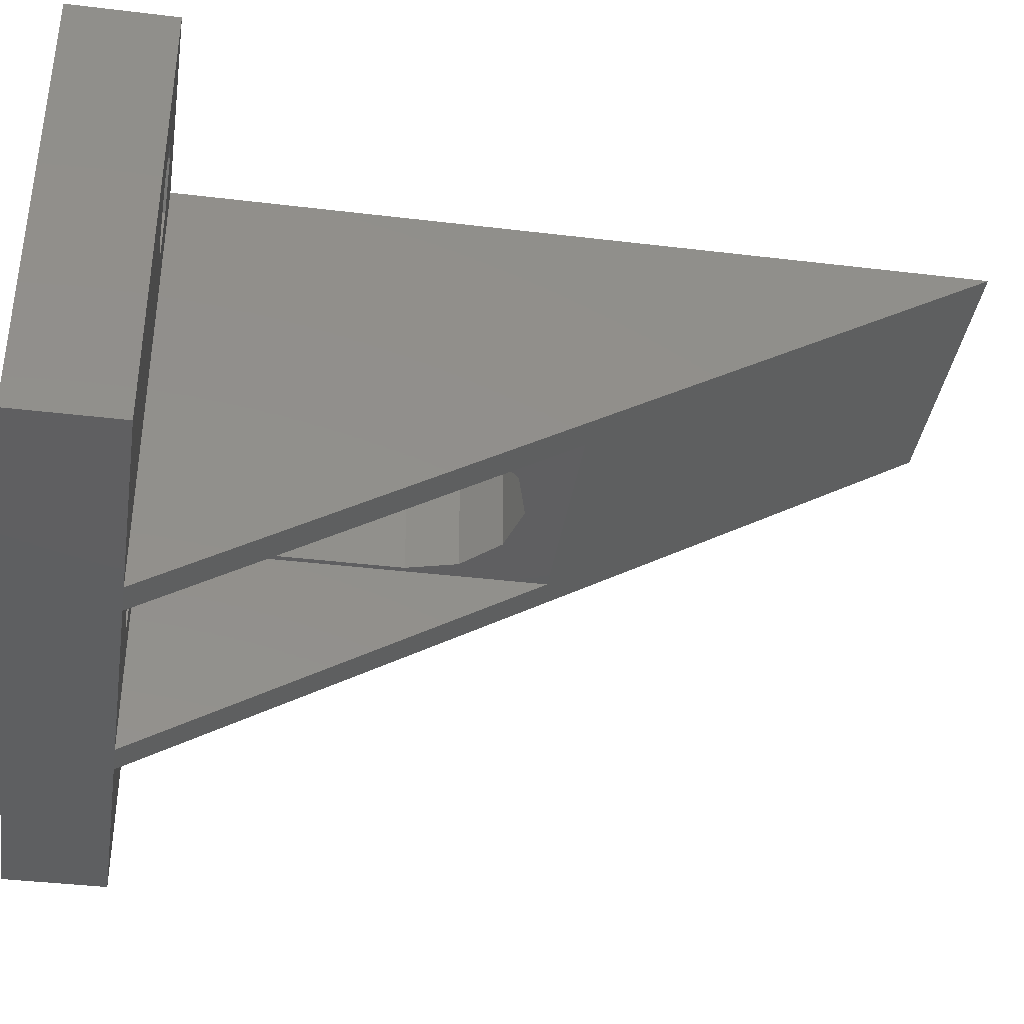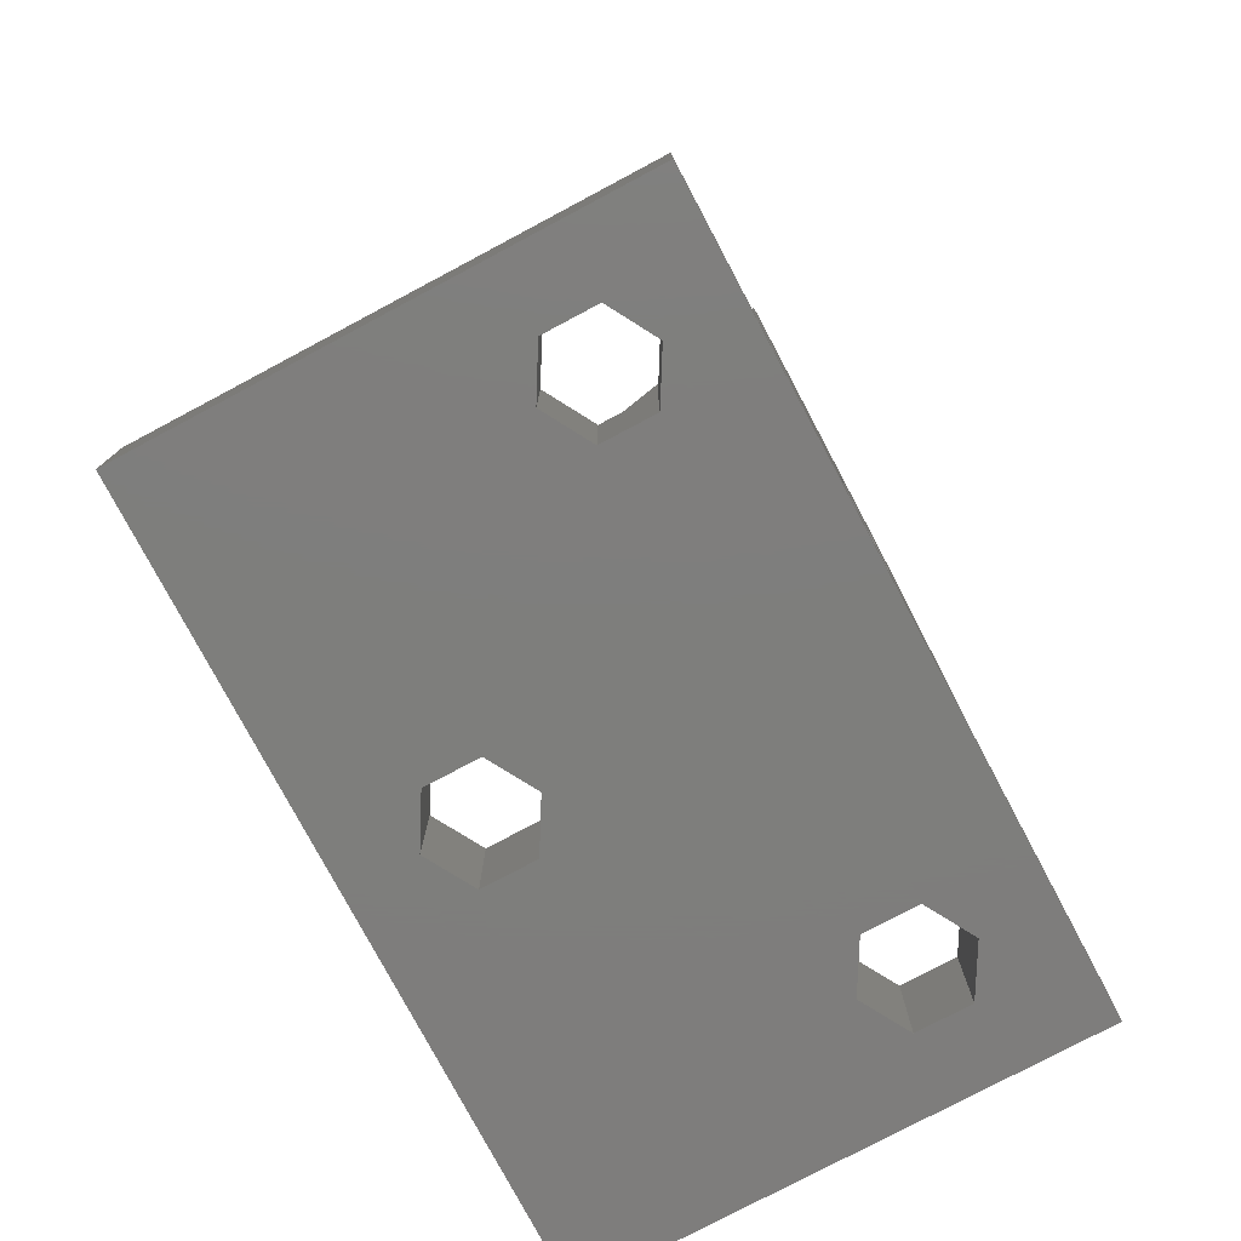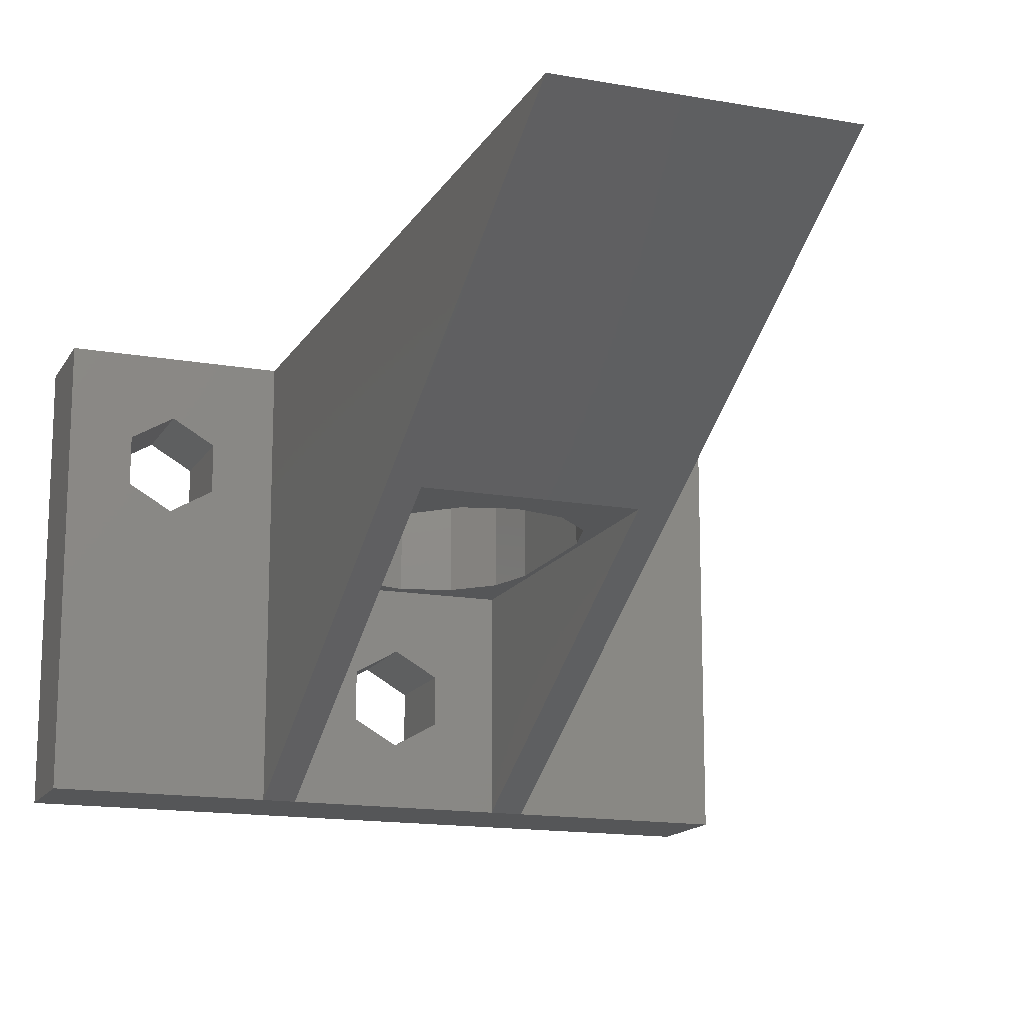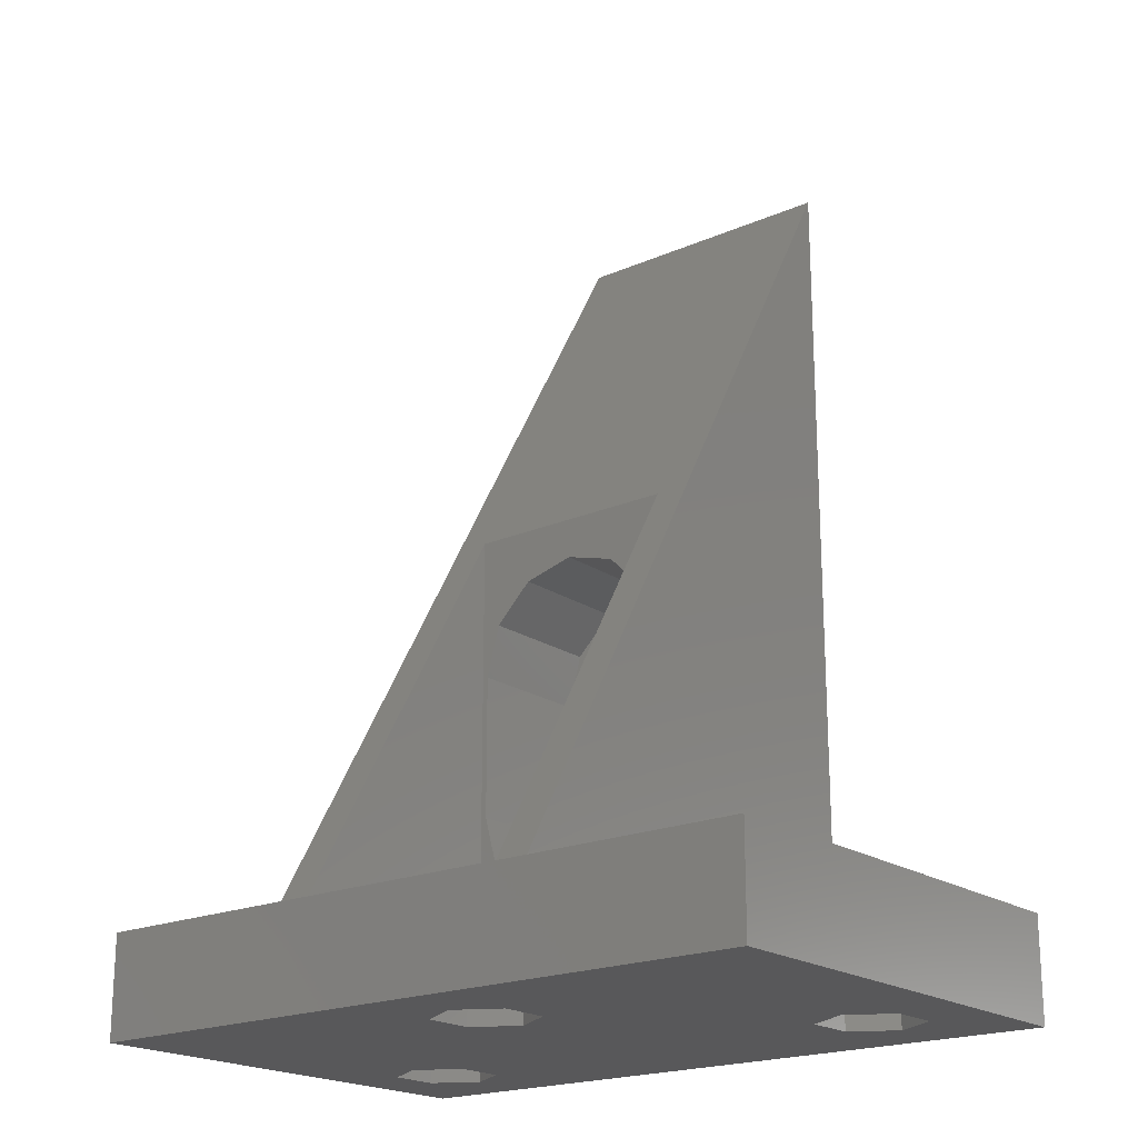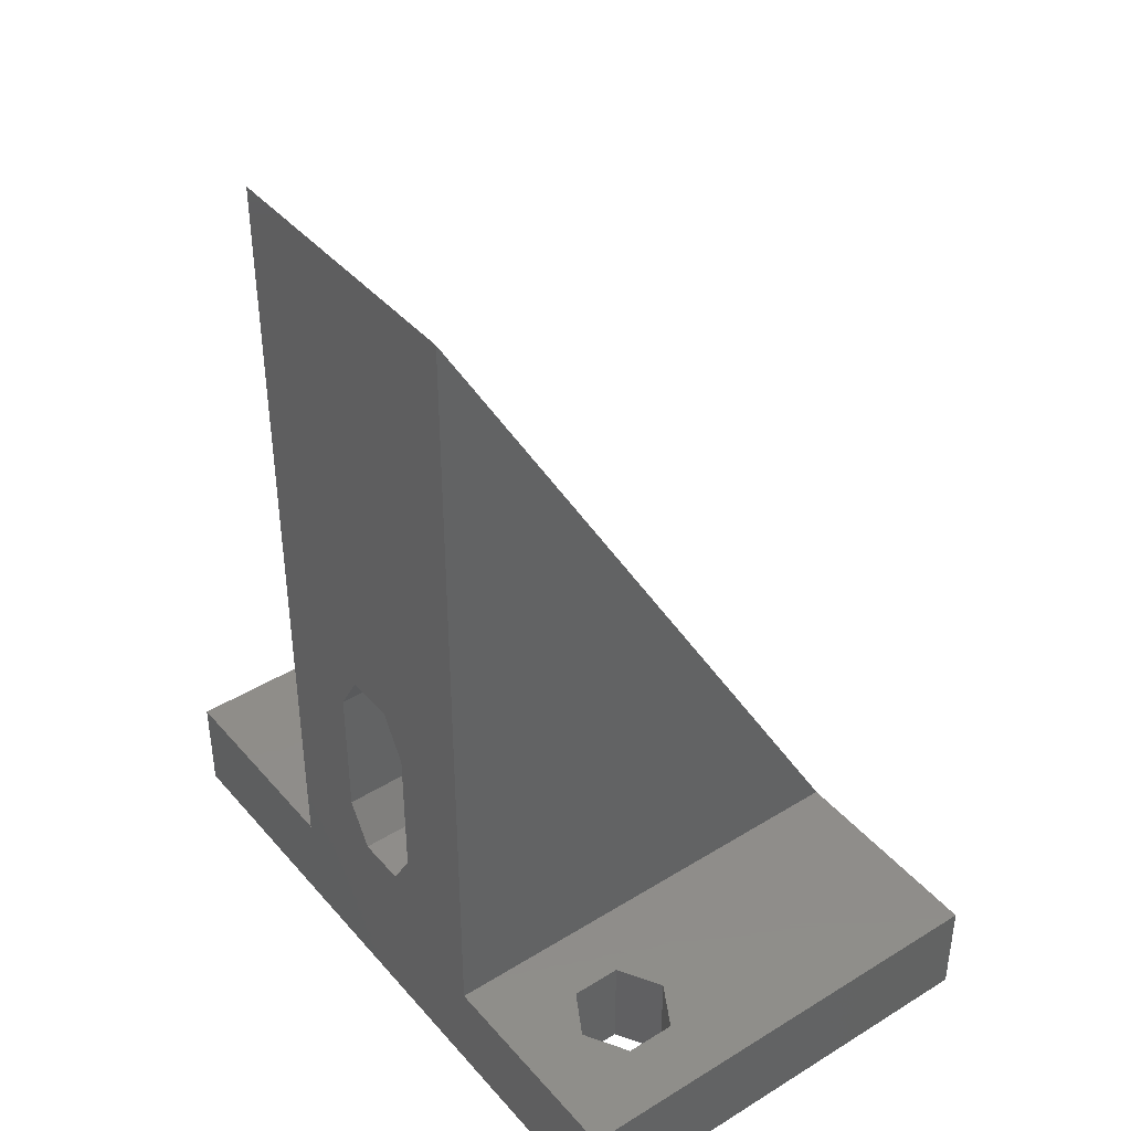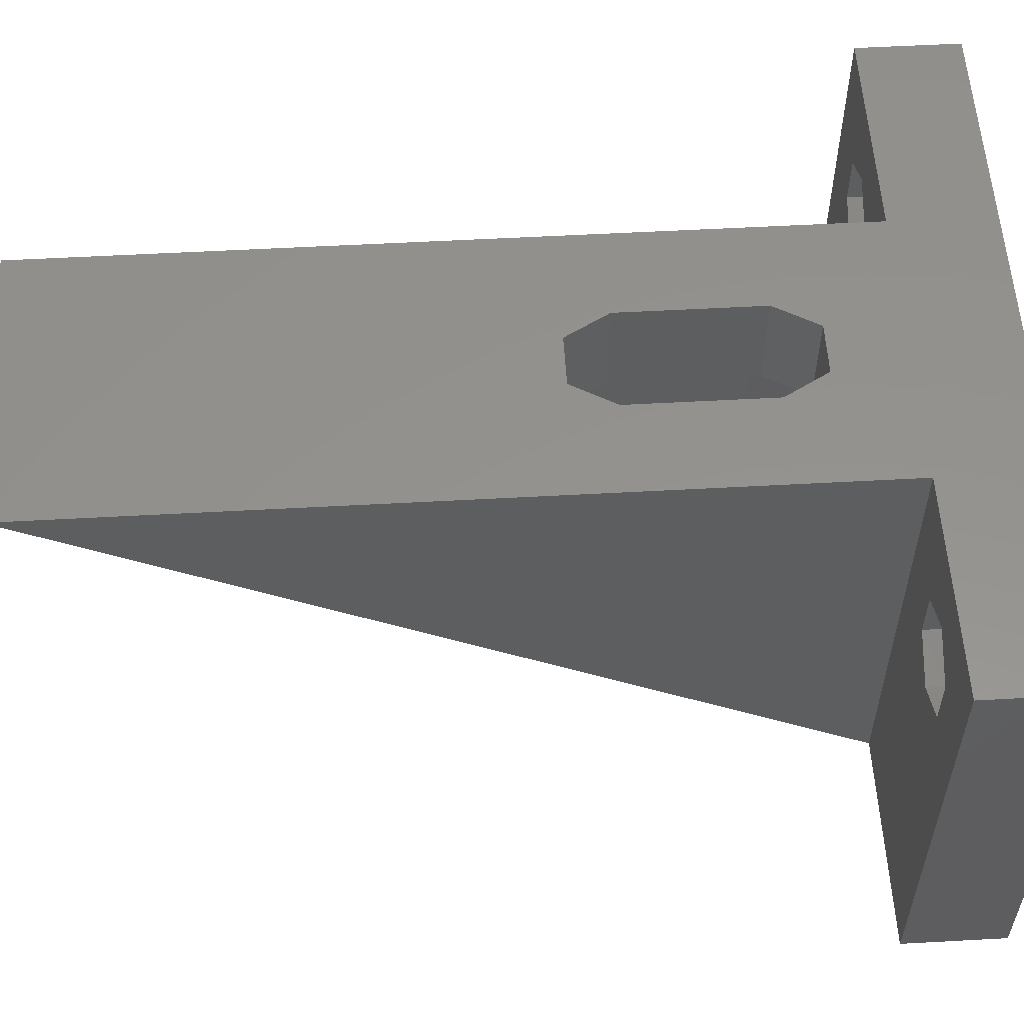
<metadata>
{"format":"stl","ext":"stl","renderer":"f3d","projection":"perspective","resolution":1024,"background":"white","views":[{"elev":-38.3,"azim":81.3,"up":"+Z"},{"elev":-77.8,"azim":-62.0,"up":"+Y"},{"elev":-15.2,"azim":159.3,"up":"+Z"},{"elev":-20.1,"azim":-141.3,"up":"+Y"},{"elev":41.4,"azim":53.2,"up":"+Y"},{"elev":56.0,"azim":-93.3,"up":"+Z"}]}
</metadata>
<code>
# stl→obj: 125 verts, 262 faces
v -81.15 -161.7 3.519
v -82.85 -157.7 2.537
v -82.85 -161.7 2.537
v -81.15 -157.7 3.519
v -84.55 -157.7 3.519
v -84.55 -161.7 3.519
v -81.15 -157.7 5.481
v -82.85 -161.7 6.463
v -82.85 -157.7 6.463
v -81.15 -161.7 5.481
v -84.82 -147.7 14
v -84.82 -149.7 18
v -84.82 -149.7 14
v -84.82 -147.7 18
v -83.83 -146 14
v -83.83 -146 18
v -81.87 -146 18
v -81.87 -146 14
v -78.35 -157.7 18
v -87.35 -153.2 18
v -87.35 -157.7 18
v -83.83 -154.9 18
v -84.82 -153.2 18
v -81.87 -154.9 18
v -80.89 -153.2 18
v -78.35 -153.2 18
v -84.55 -161.7 5.481
v -84.55 -157.7 5.481
v -82.85 -143.7 14
v -84.84 -144.2 9
v -82.85 -143.7 9
v -84.84 -144.2 14
v -87.05 -142.2 9
v -86.83 -147.7 9
v -87.05 -157.7 9
v -86.77 -147.5 9
v -86.3 -145.7 9
v -78.65 -142.2 9
v -80.86 -144.2 9
v -79.41 -145.7 9
v -78.87 -147.7 9
v -78.87 -149.7 9
v -78.87 -153.2 9
v -82.85 -157.2 9
v -78.65 -157.7 9
v -84.84 -156.6 9
v -86.3 -155.2 9
v -86.83 -153.2 9
v -86.83 -147.9 9
v -86.83 -149.7 9
v -80.86 -156.6 9
v -79.41 -155.2 9
v -86.83 -149.7 14
v -86.83 -147.9 14
v -86.3 -145.7 14
v -78.87 -147.7 14
v -78.87 -149.7 14
v -86.83 -147.7 14
v -87.05 -157.7 1.41e-15
v -77.35 -142.2 9
v -77.35 -157.7 9
v -77.35 -157.7 0
v -80.89 -147.7 14
v -80.89 -147.7 18
v -86.77 -147.5 14
v -80.86 -144.2 14
v -78.65 -157.7 0
v -79.41 -145.7 14
v -80.89 -149.7 14
v -80.89 -149.7 18
v -78.87 -153.2 14
v -79.41 -155.2 14
v -80.86 -156.6 14
v -82.85 -157.2 14
v -84.84 -156.6 14
v -86.3 -155.2 14
v -86.83 -153.2 14
v -80.89 -153.2 14
v -81.87 -154.9 14
v -83.83 -154.9 14
v -84.82 -153.2 14
v -77.35 -126.7 18
v -77.35 -142.2 18
v -88.35 -126.7 18
v -88.35 -142.2 9
v -88.35 -142.2 18
v -68.95 -161.7 0
v -71.45 -161.7 12.52
v -68.95 -161.7 18
v -73.15 -161.7 11.54
v -92.55 -161.7 11.54
v -71.45 -161.7 14.48
v -73.15 -161.7 15.46
v -92.55 -161.7 15.46
v -96.75 -161.7 18
v -96.75 -161.7 -5.264e-15
v -94.25 -161.7 12.52
v -94.25 -161.7 14.48
v -90.85 -161.7 12.52
v -74.85 -161.7 12.52
v -90.85 -161.7 14.48
v -74.85 -161.7 14.48
v -88.35 -157.7 18
v -96.75 -157.7 18
v -77.35 -157.7 18
v -68.95 -157.7 18
v -88.35 -157.7 9
v -88.35 -145.2 7.248
v -88.35 -157.7 0
v -96.75 -157.7 -5.264e-15
v -68.95 -157.7 0
v -68.95 -157.7 9
v -96.75 -157.7 9
v -94.25 -157.7 12.52
v -92.55 -157.7 11.54
v -94.25 -157.7 14.48
v -92.55 -157.7 15.46
v -90.85 -157.7 12.52
v -90.85 -157.7 14.48
v -74.85 -157.7 12.52
v -73.15 -157.7 11.54
v -74.85 -157.7 14.48
v -73.15 -157.7 15.46
v -71.45 -157.7 12.52
v -71.45 -157.7 14.48
f 1 2 3
f 2 1 4
f 3 5 6
f 5 3 2
f 7 8 9
f 8 7 10
f 11 12 13
f 12 11 14
f 15 14 11
f 14 15 16
f 17 15 18
f 15 17 16
f 19 20 21
f 20 19 22
f 20 22 23
f 22 19 24
f 24 19 25
f 25 19 26
f 5 27 6
f 27 5 28
f 9 27 28
f 27 9 8
f 7 1 10
f 1 7 4
f 29 30 31
f 30 29 32
f 33 34 35
f 34 33 36
f 36 33 37
f 37 33 30
f 30 33 38
f 30 38 31
f 31 38 39
f 39 38 40
f 40 38 41
f 41 38 42
f 42 38 43
f 35 44 45
f 44 35 46
f 46 35 47
f 47 35 48
f 48 35 34
f 48 34 49
f 48 49 50
f 45 44 51
f 45 51 52
f 45 52 43
f 45 43 38
f 49 53 50
f 53 49 54
f 30 55 37
f 55 30 32
f 56 42 57
f 42 56 41
f 34 54 49
f 54 34 58
f 33 35 59
f 60 61 62
f 17 63 64
f 63 17 18
f 37 65 36
f 65 37 55
f 66 31 39
f 31 66 29
f 38 67 45
f 66 40 68
f 40 66 39
f 64 69 70
f 69 64 63
f 36 58 34
f 58 36 65
f 68 41 56
f 41 68 40
f 71 52 72
f 52 71 43
f 72 51 73
f 51 72 52
f 74 51 44
f 51 74 73
f 75 44 46
f 44 75 74
f 47 75 46
f 75 47 76
f 48 76 47
f 76 48 77
f 70 78 25
f 78 70 69
f 25 79 24
f 79 25 78
f 22 79 80
f 79 22 24
f 81 22 80
f 22 81 23
f 13 23 81
f 23 13 12
f 50 77 48
f 77 50 53
f 65 54 58
f 54 65 53
f 53 65 77
f 77 65 76
f 76 65 55
f 76 55 32
f 76 32 75
f 75 32 11
f 11 32 29
f 11 29 15
f 15 29 18
f 18 29 66
f 18 66 63
f 63 66 69
f 69 66 78
f 75 81 74
f 81 75 11
f 81 11 13
f 74 81 80
f 74 80 79
f 74 79 73
f 73 79 78
f 73 78 66
f 73 66 68
f 73 68 72
f 72 68 56
f 72 56 71
f 71 56 57
f 57 43 71
f 43 57 42
f 59 5 2
f 5 59 35
f 5 35 28
f 28 35 9
f 9 35 45
f 67 4 45
f 4 67 59
f 4 59 2
f 45 4 7
f 45 7 9
f 82 83 60
f 84 85 86
f 86 82 84
f 82 86 83
f 87 1 3
f 1 87 88
f 88 87 89
f 1 88 10
f 10 88 90
f 10 90 8
f 8 90 91
f 88 89 92
f 92 89 93
f 93 89 94
f 94 89 95
f 96 97 95
f 97 96 6
f 6 96 3
f 3 96 87
f 97 6 27
f 97 27 91
f 91 27 8
f 95 97 98
f 95 98 94
f 90 99 91
f 99 90 100
f 99 100 101
f 101 100 102
f 101 102 94
f 94 102 93
f 95 103 104
f 103 95 89
f 103 89 21
f 21 89 19
f 19 89 105
f 105 89 106
f 107 108 109
f 108 107 85
f 26 70 25
f 70 26 64
f 105 26 19
f 21 86 103
f 86 21 20
f 86 20 14
f 86 14 16
f 86 16 83
f 14 20 23
f 14 23 12
f 83 16 17
f 83 17 64
f 83 64 26
f 83 26 105
f 86 107 103
f 107 86 85
f 33 108 85
f 108 33 109
f 109 33 59
f 109 96 110
f 96 109 87
f 87 109 59
f 87 59 67
f 87 67 62
f 87 62 111
f 60 105 61
f 105 60 83
f 60 67 38
f 67 60 62
f 82 85 84
f 85 82 33
f 33 82 38
f 38 82 60
f 111 89 87
f 89 111 106
f 106 111 112
f 61 111 62
f 111 61 112
f 104 96 95
f 96 104 110
f 110 104 113
f 113 114 107
f 114 113 104
f 107 114 115
f 114 104 116
f 116 104 117
f 107 118 103
f 118 107 115
f 103 118 119
f 103 119 117
f 103 117 104
f 113 109 110
f 109 113 107
f 61 120 112
f 120 61 105
f 112 120 121
f 120 105 122
f 122 105 123
f 112 124 106
f 124 112 121
f 106 124 125
f 106 125 123
f 106 123 105
f 88 121 90
f 121 88 124
f 90 120 100
f 120 90 121
f 120 102 100
f 102 120 122
f 123 102 122
f 102 123 93
f 125 93 123
f 93 125 92
f 125 88 92
f 88 125 124
f 99 115 91
f 115 99 118
f 91 114 97
f 114 91 115
f 114 98 97
f 98 114 116
f 117 98 116
f 98 117 94
f 119 94 117
f 94 119 101
f 119 99 101
f 99 119 118

</code>
